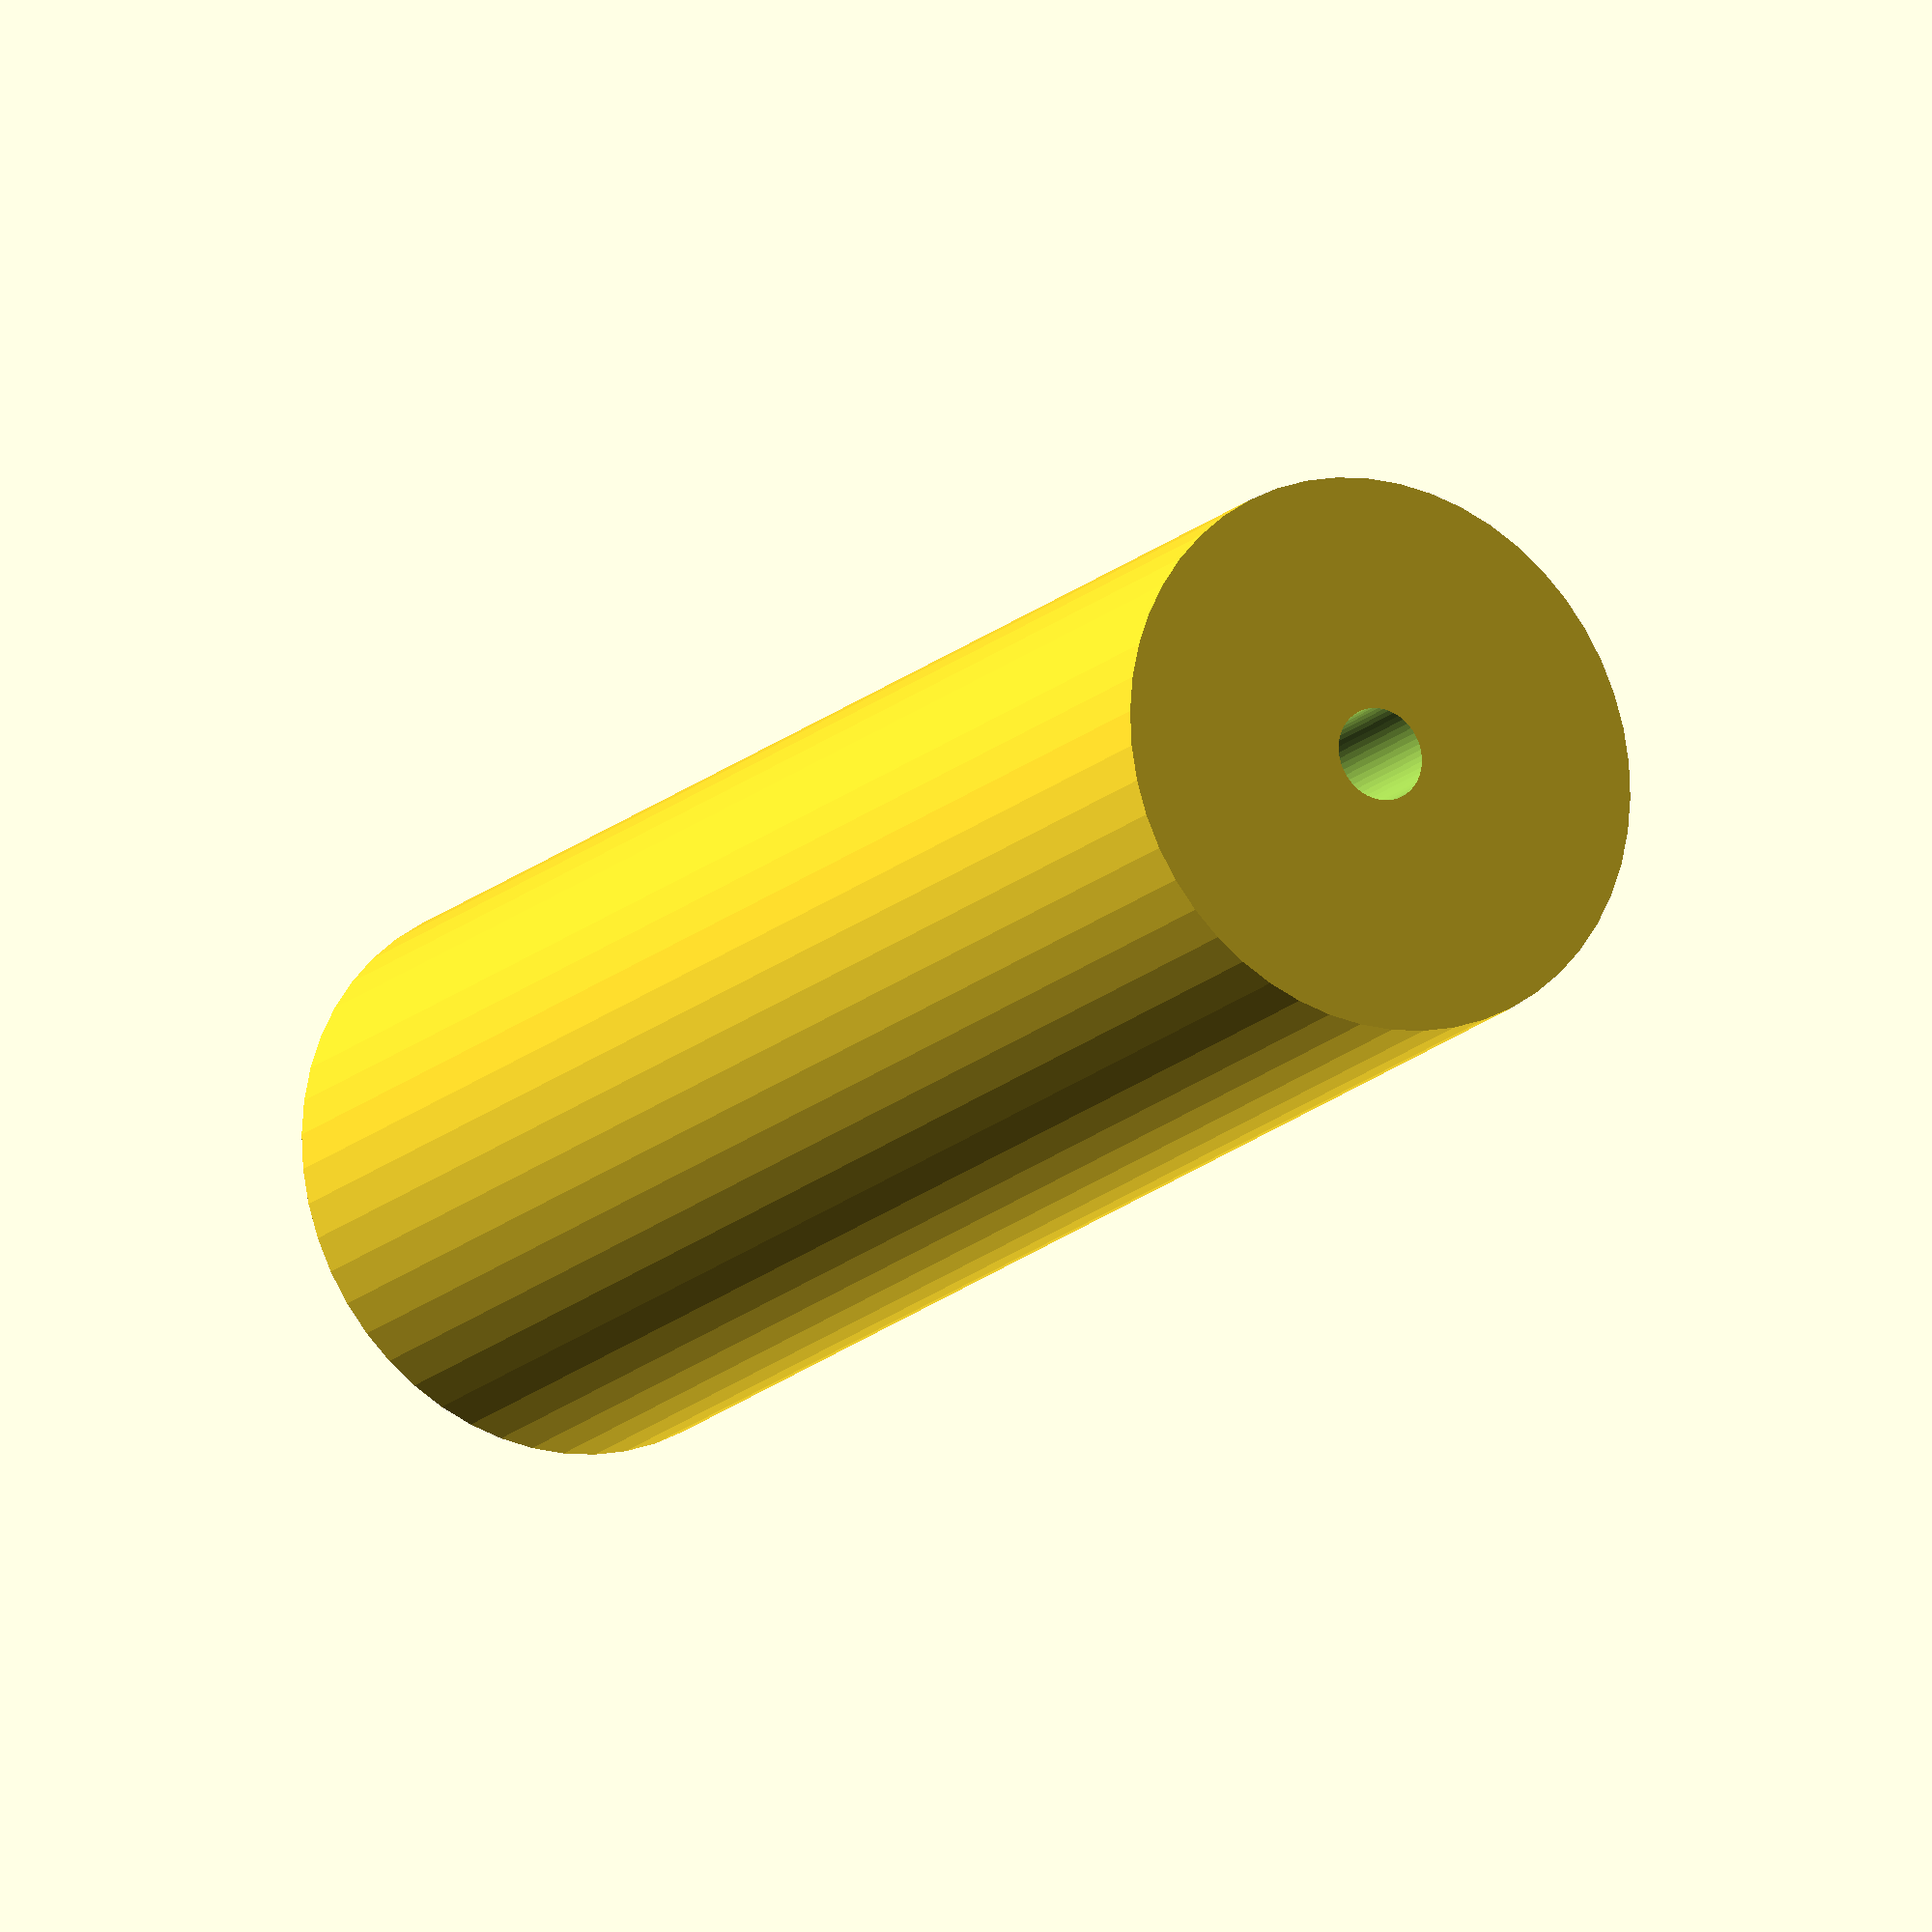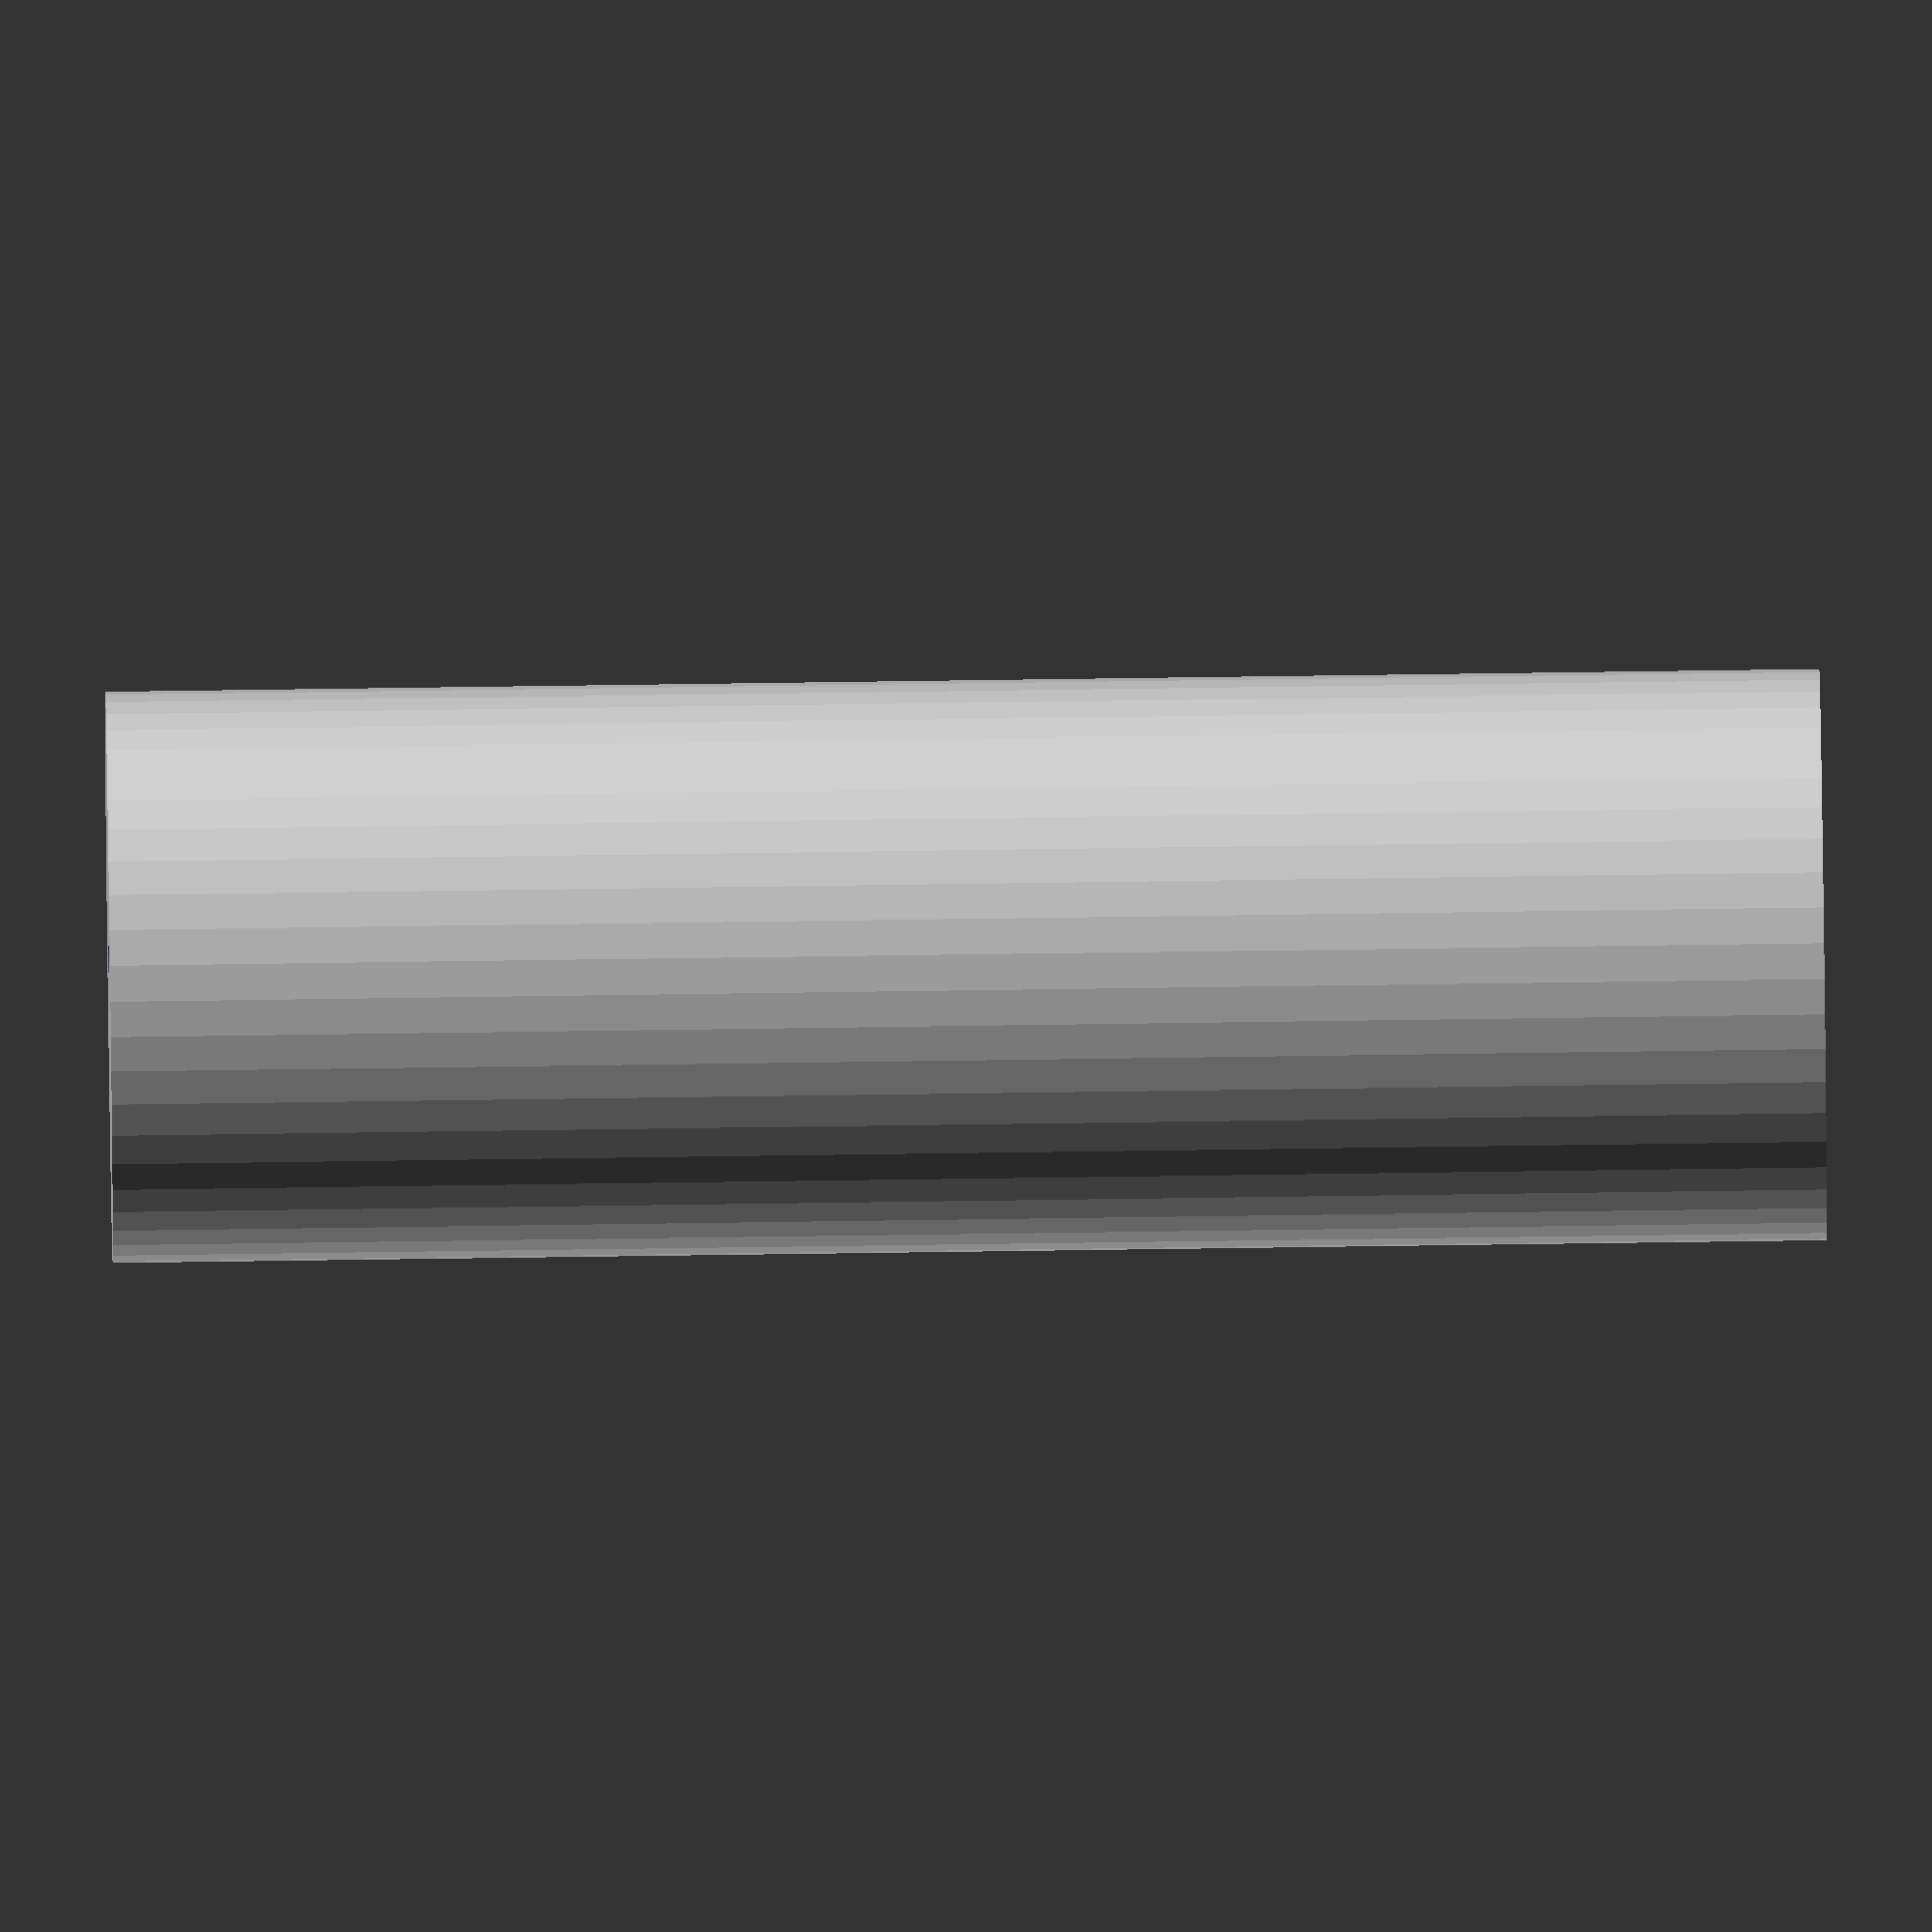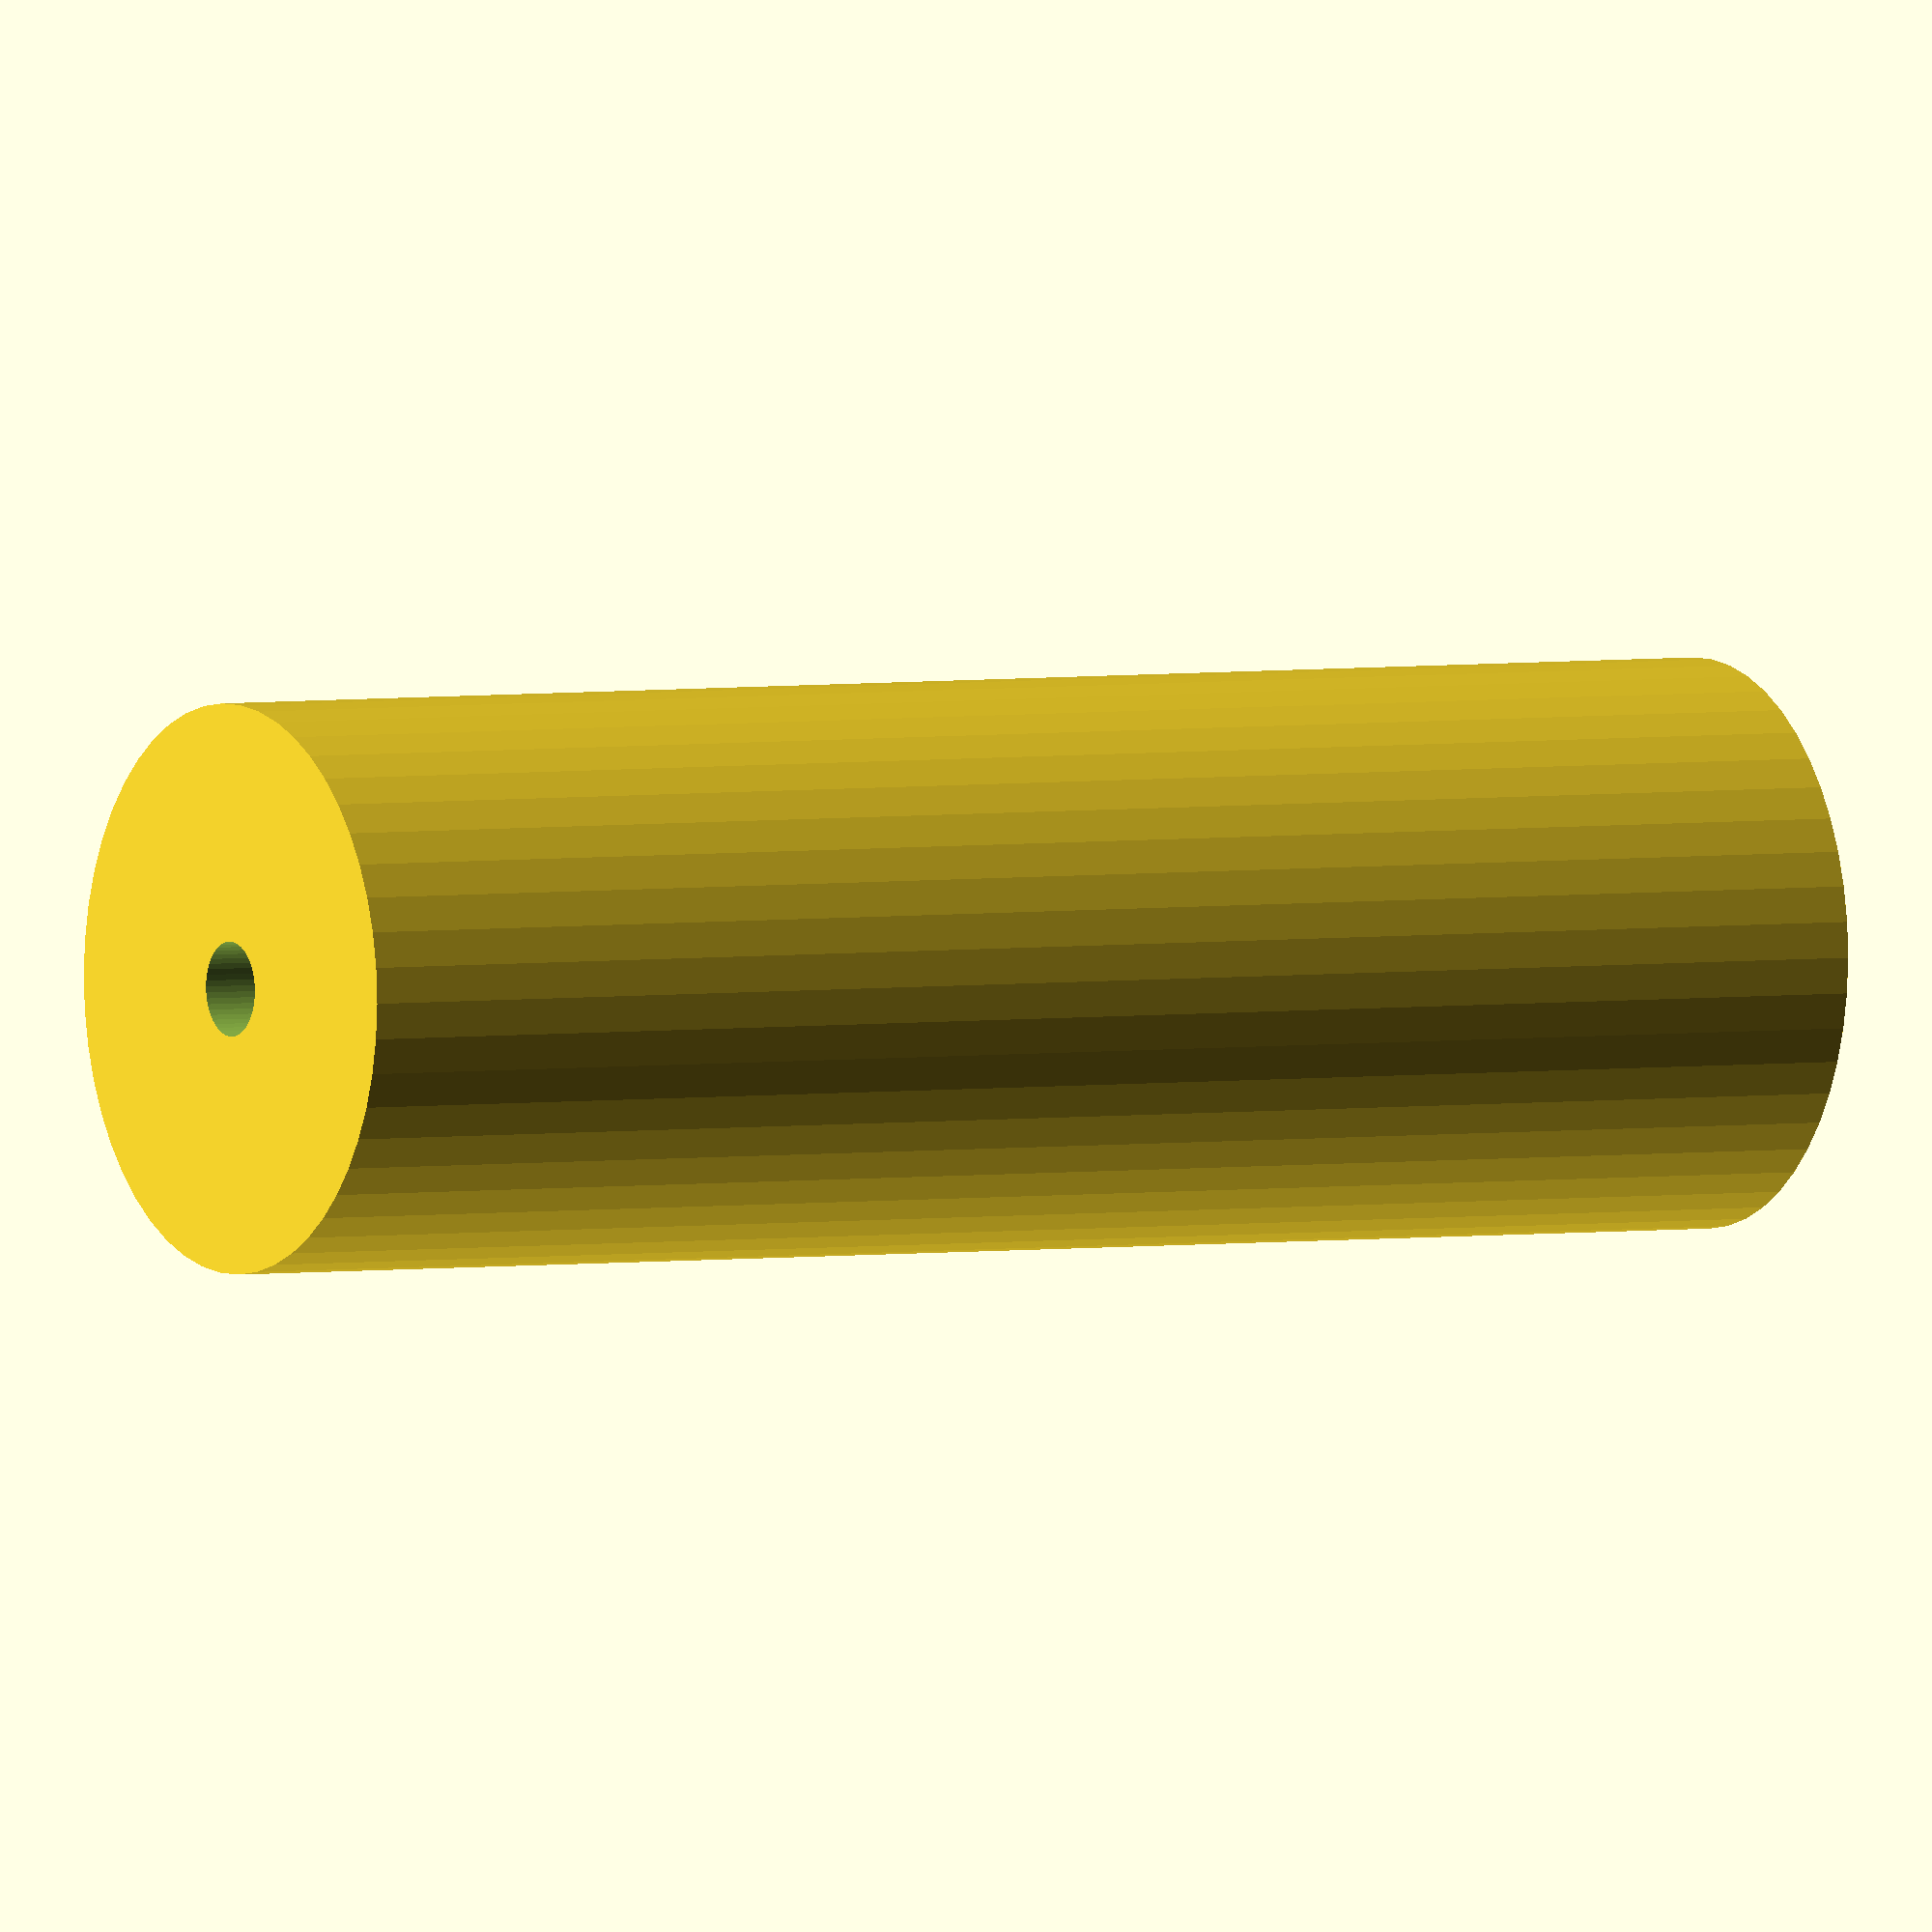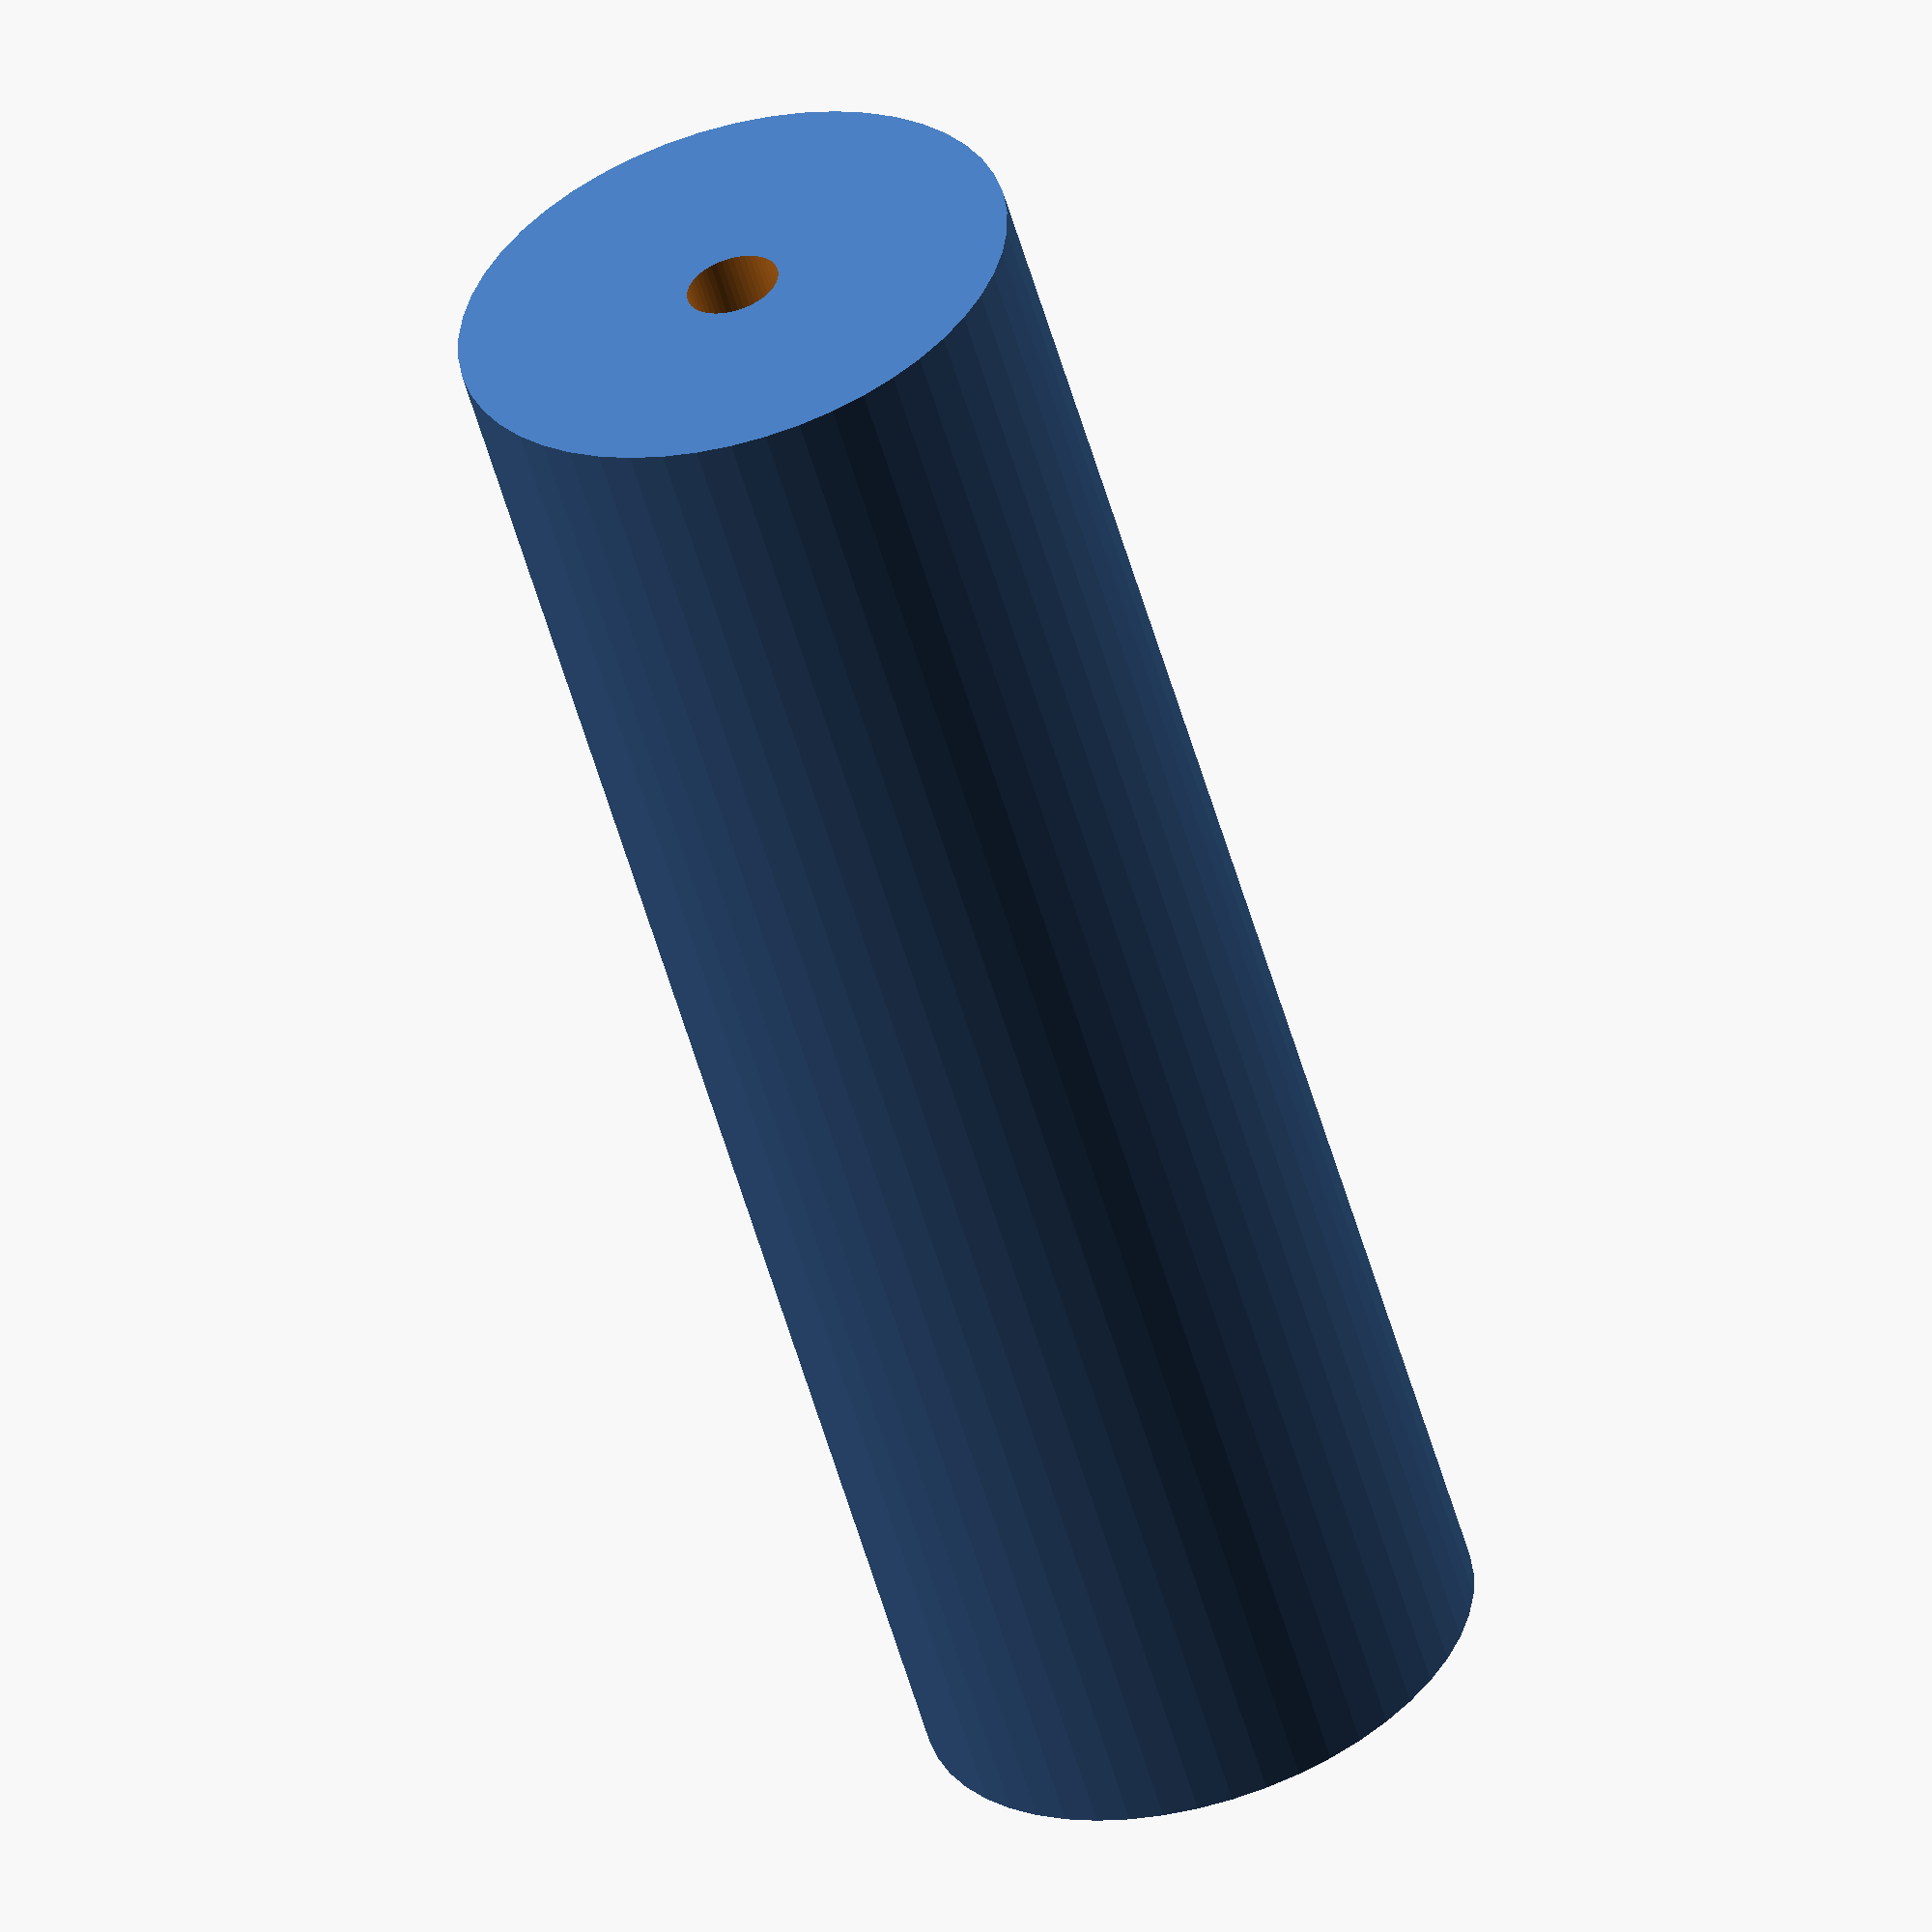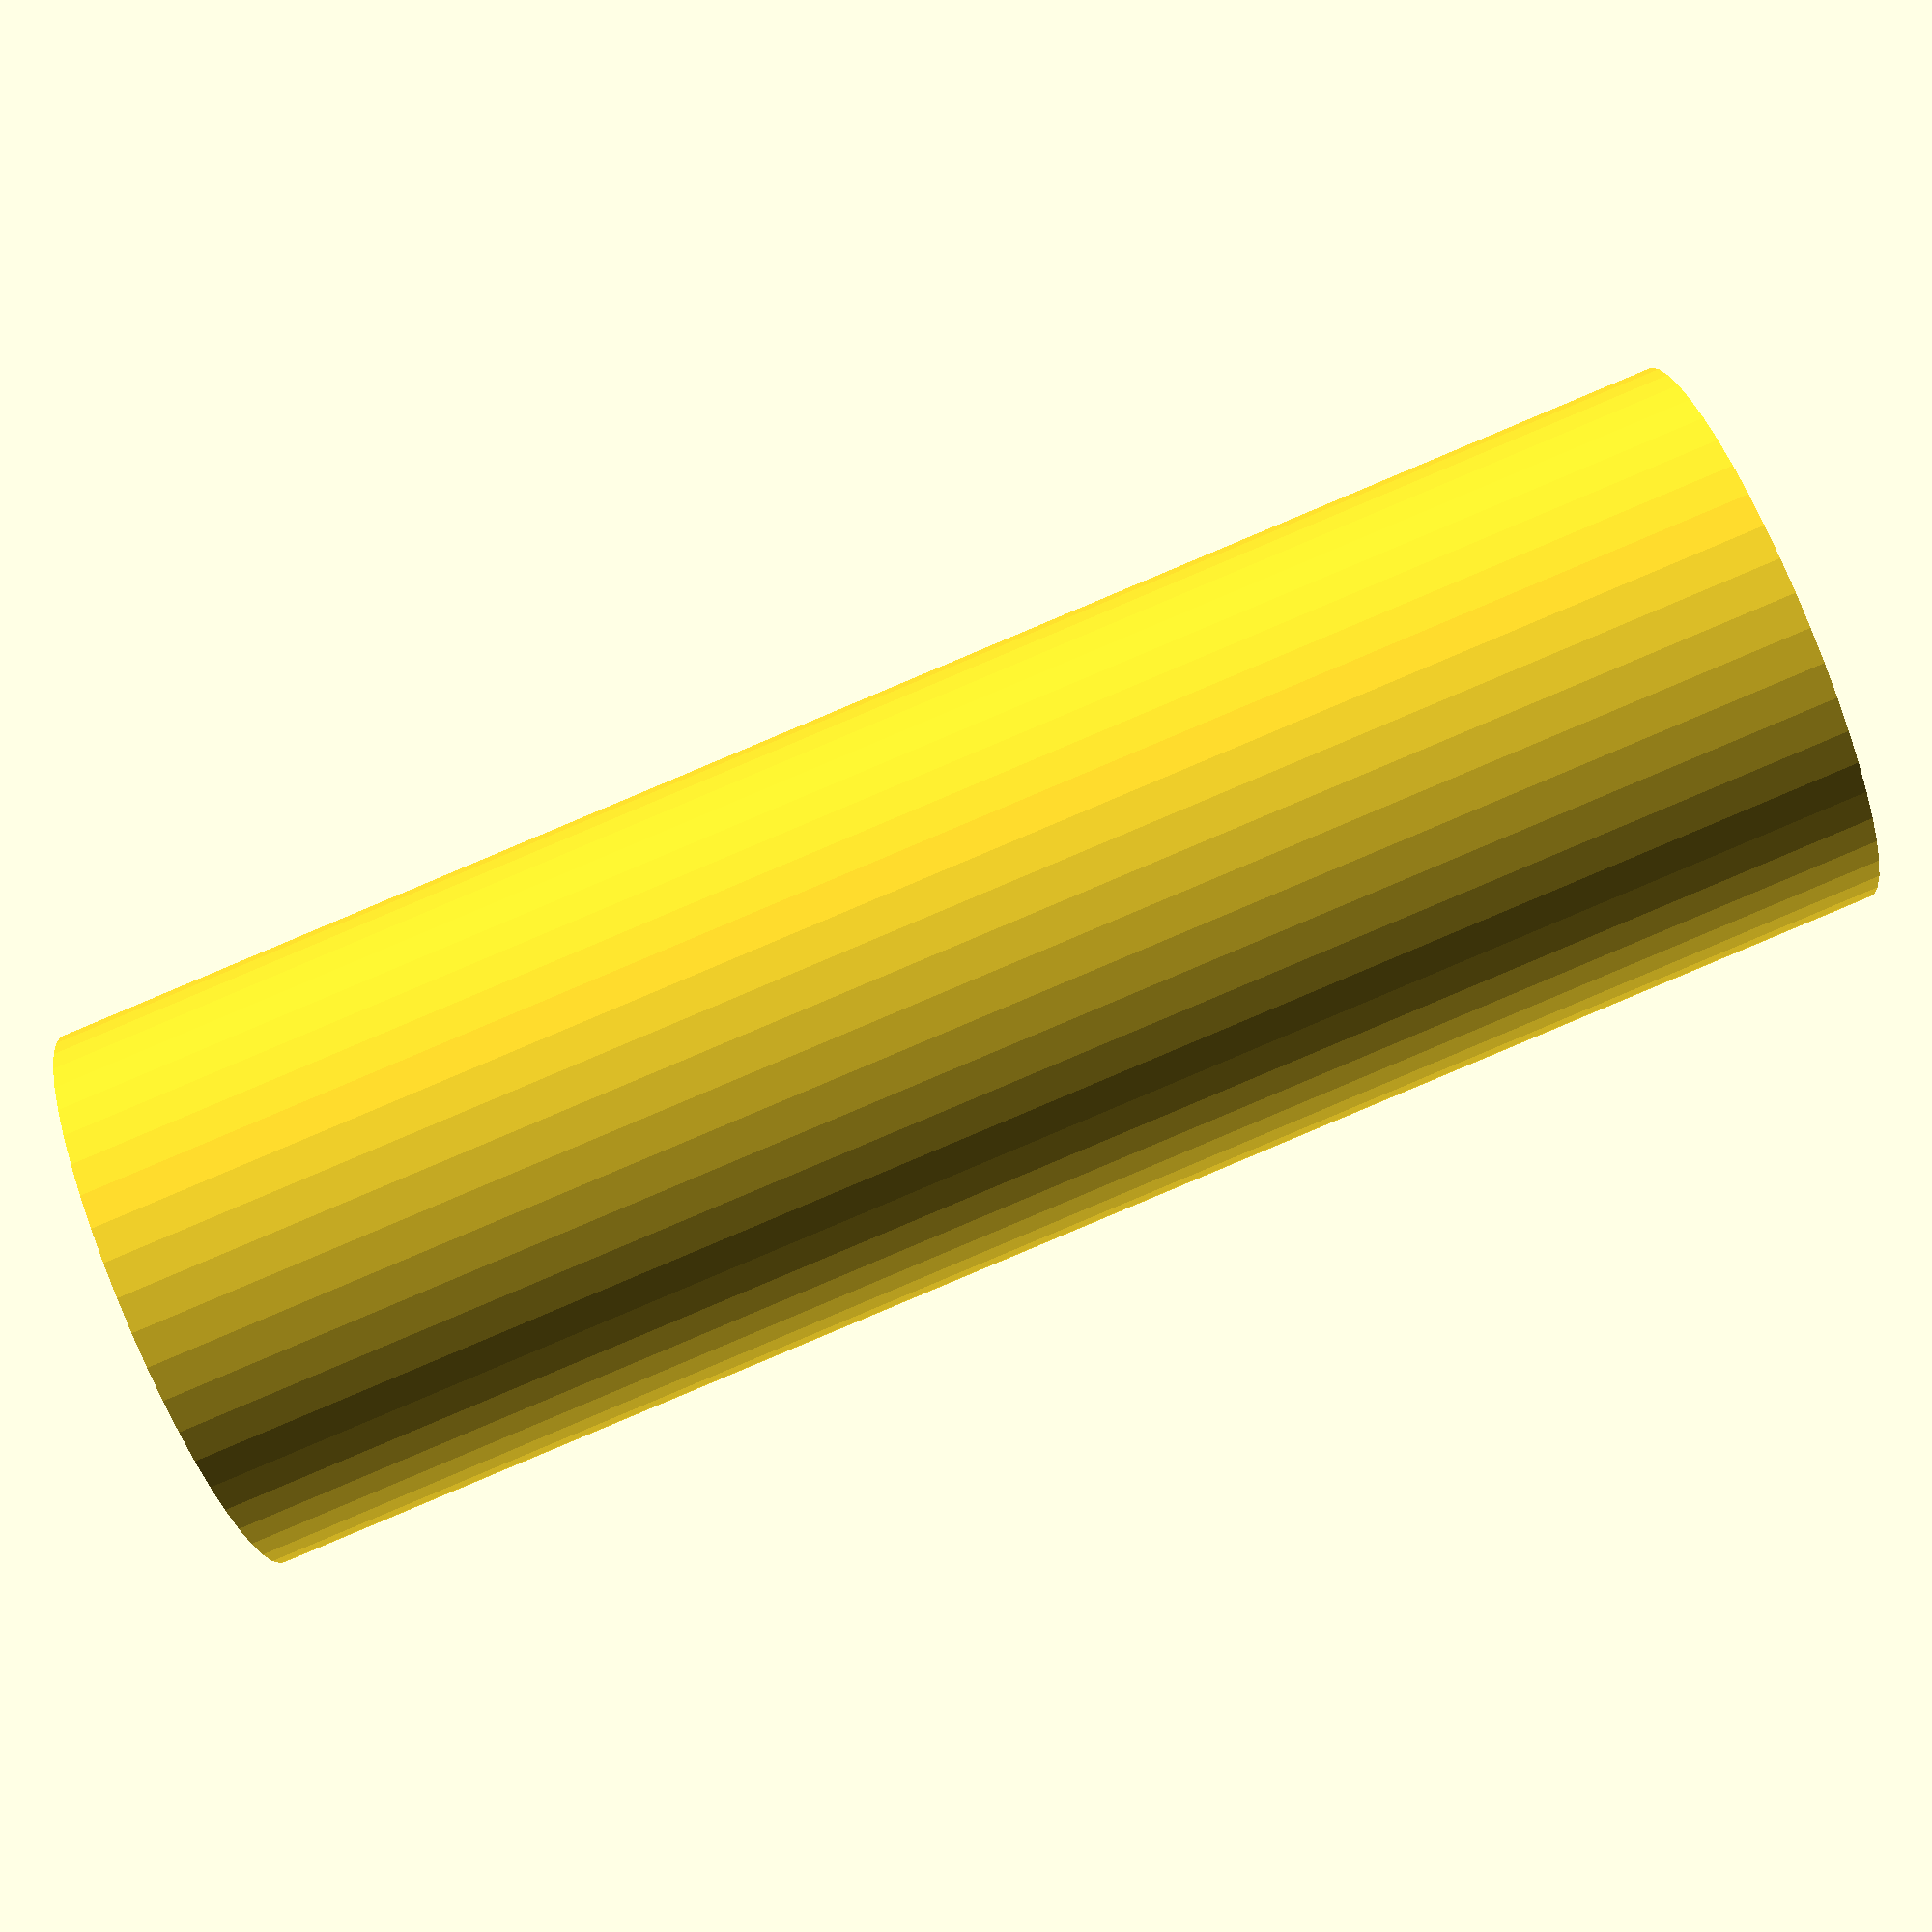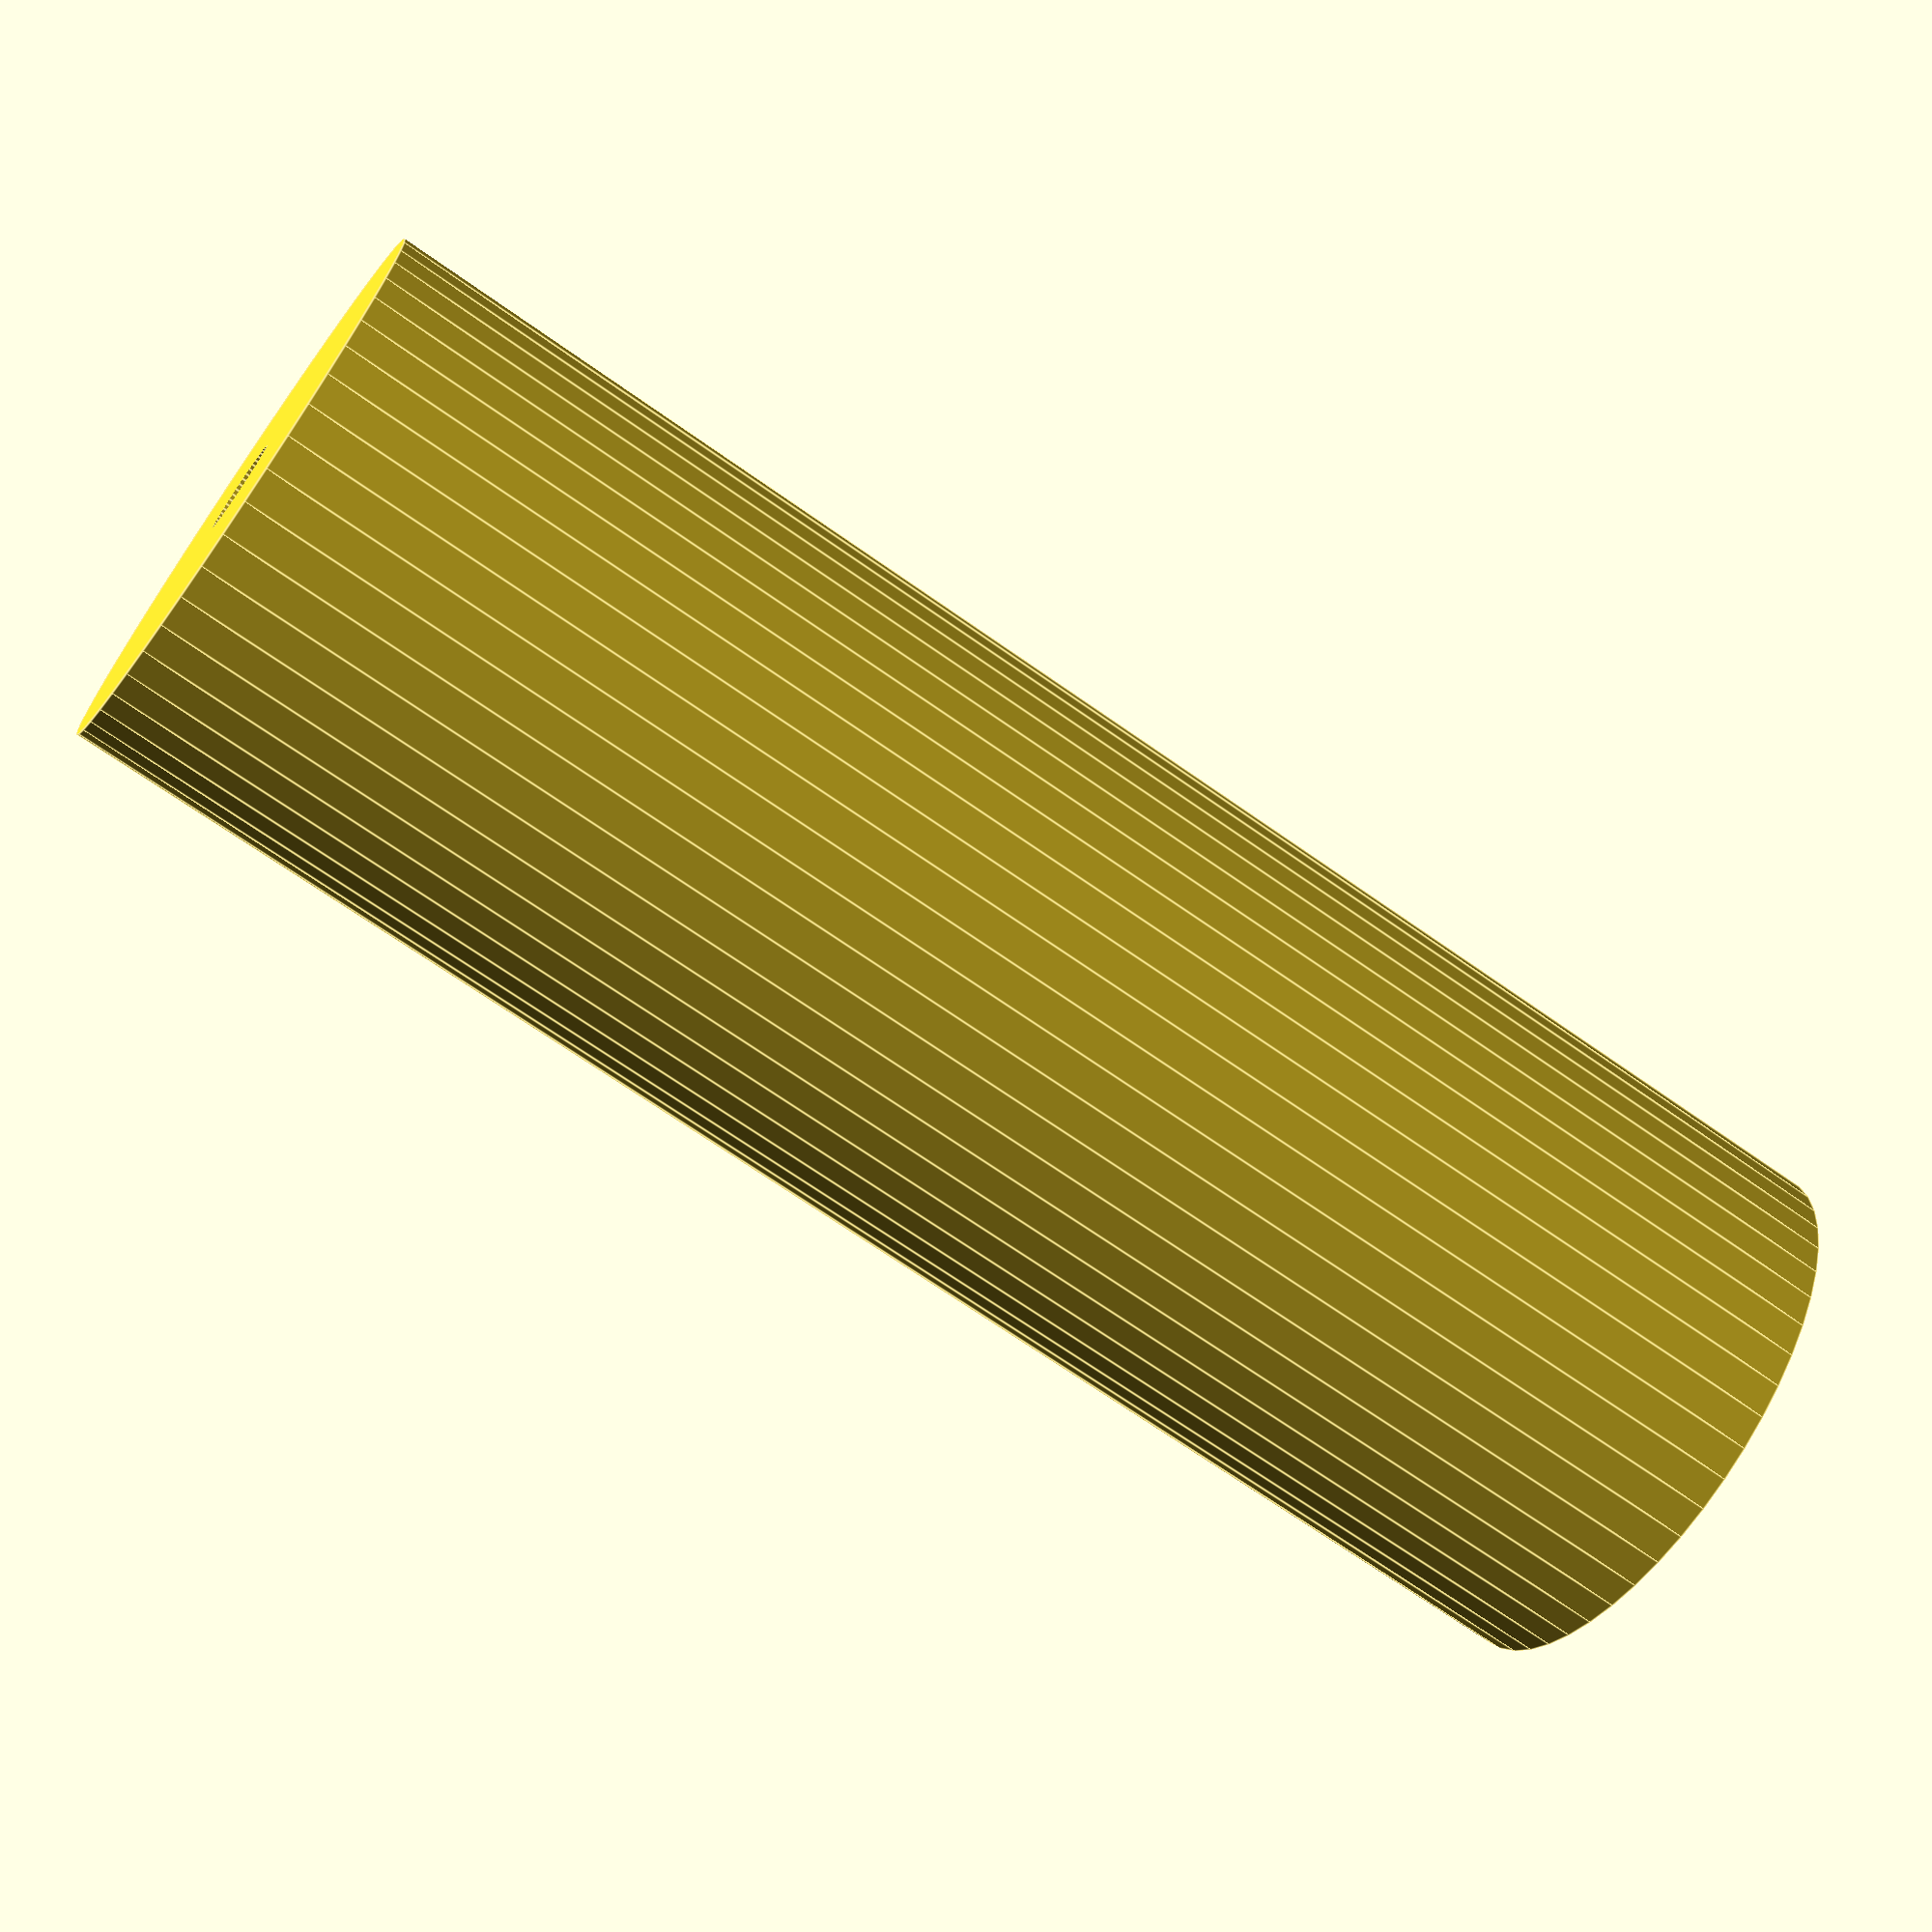
<openscad>
$fn = 50;


difference() {
	union() {
		translate(v = [0, 0, -36.0000000000]) {
			cylinder(h = 72, r = 12.0000000000);
		}
	}
	union() {
		translate(v = [0, 0, -100.0000000000]) {
			cylinder(h = 200, r = 2.0000000000);
		}
	}
}
</openscad>
<views>
elev=16.4 azim=20.7 roll=151.1 proj=o view=wireframe
elev=108.1 azim=232.6 roll=270.8 proj=o view=solid
elev=357.0 azim=280.4 roll=239.1 proj=o view=wireframe
elev=55.7 azim=104.1 roll=195.8 proj=o view=solid
elev=269.0 azim=351.2 roll=67.2 proj=p view=solid
elev=248.4 azim=59.6 roll=125.4 proj=p view=edges
</views>
